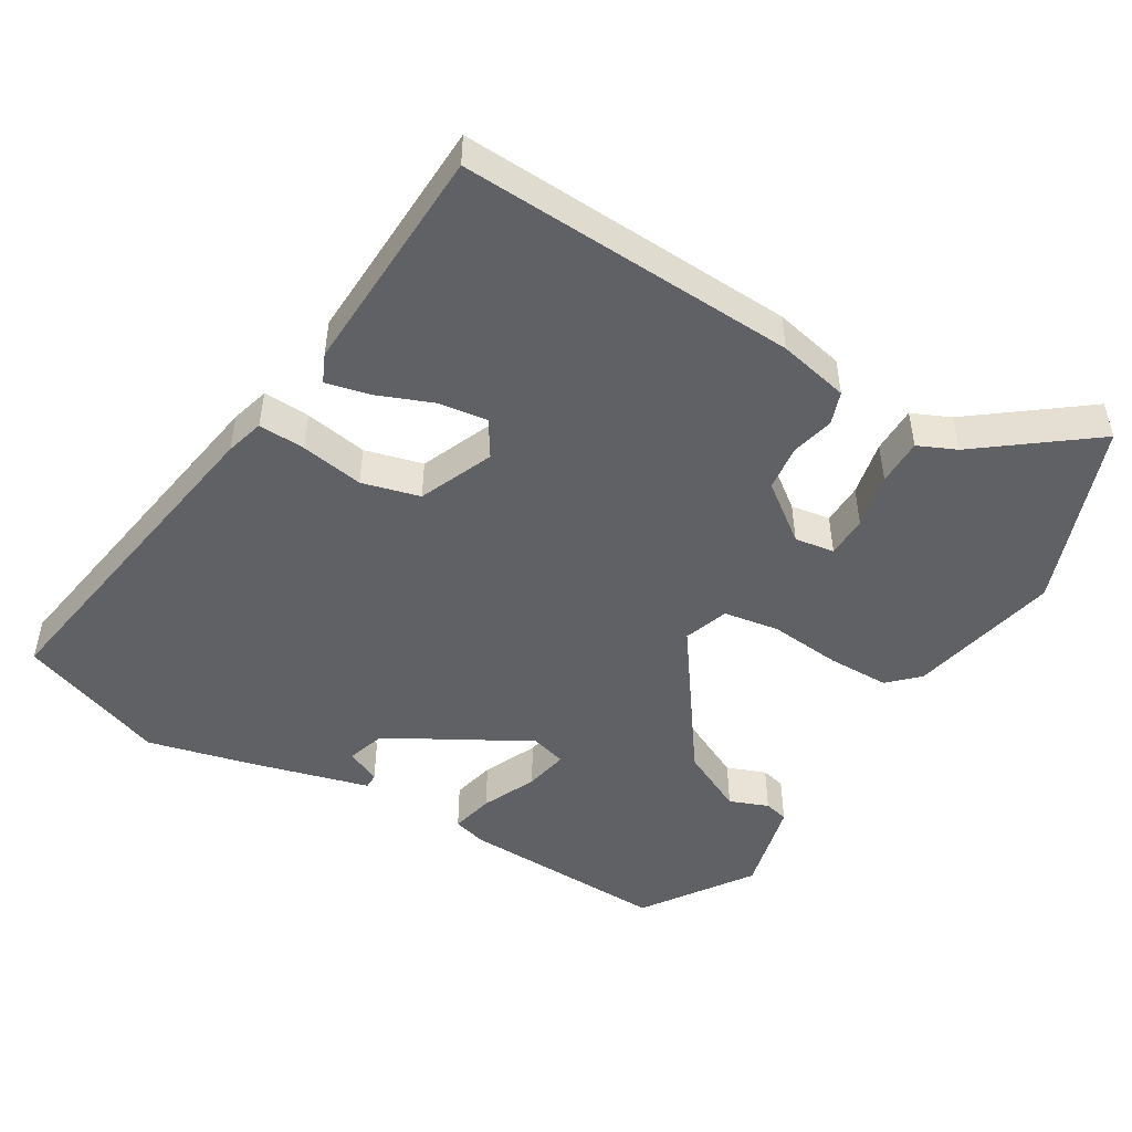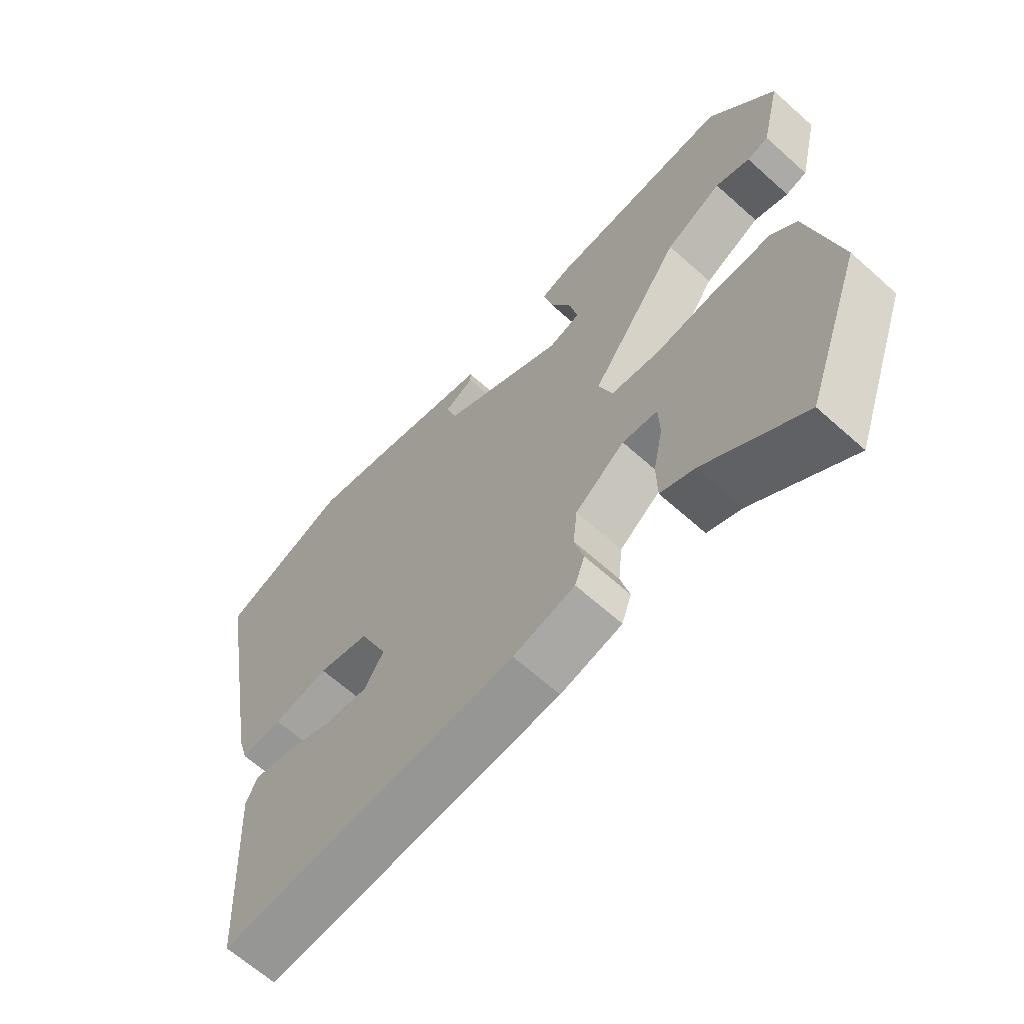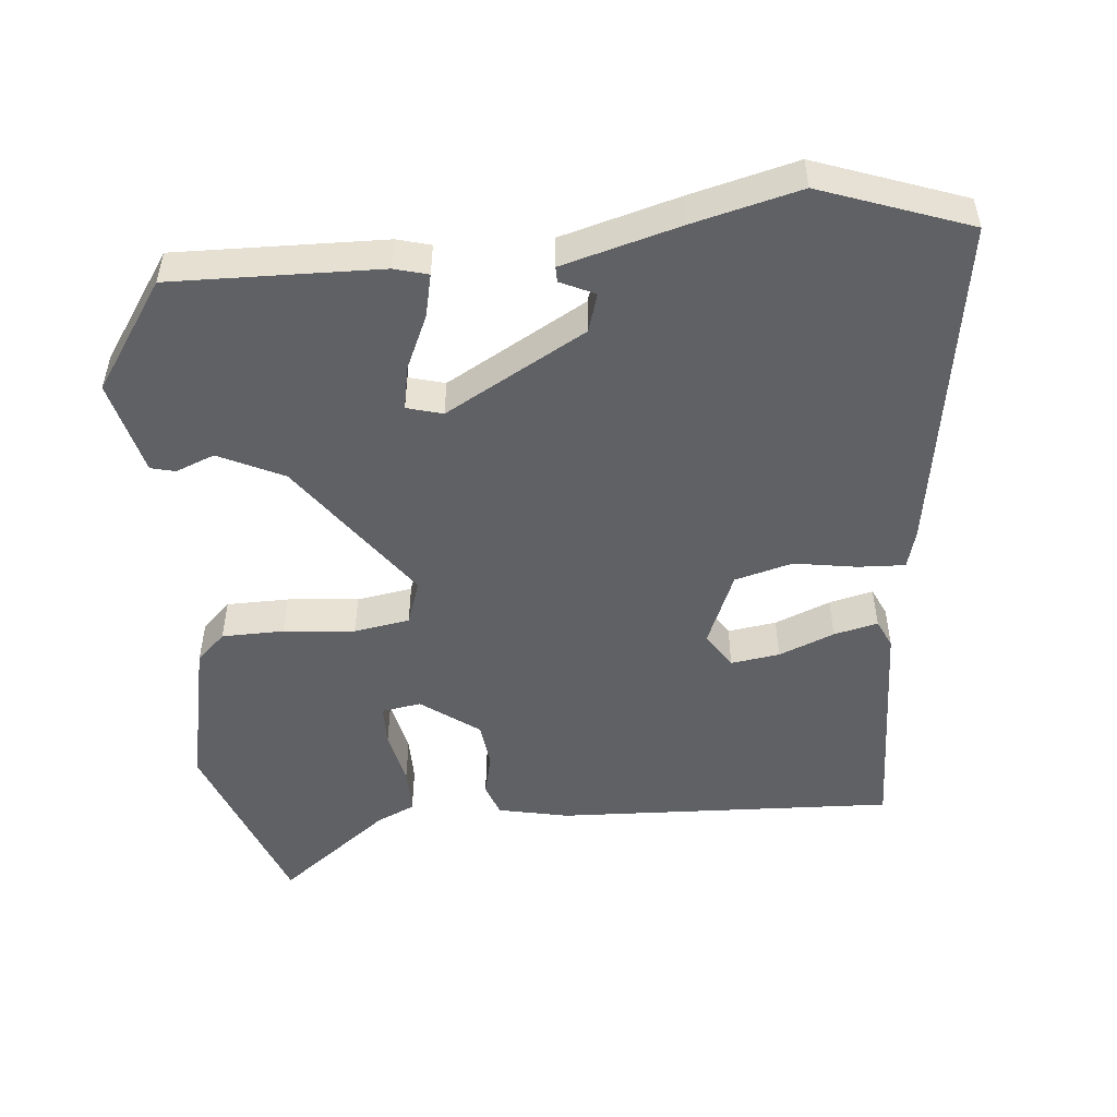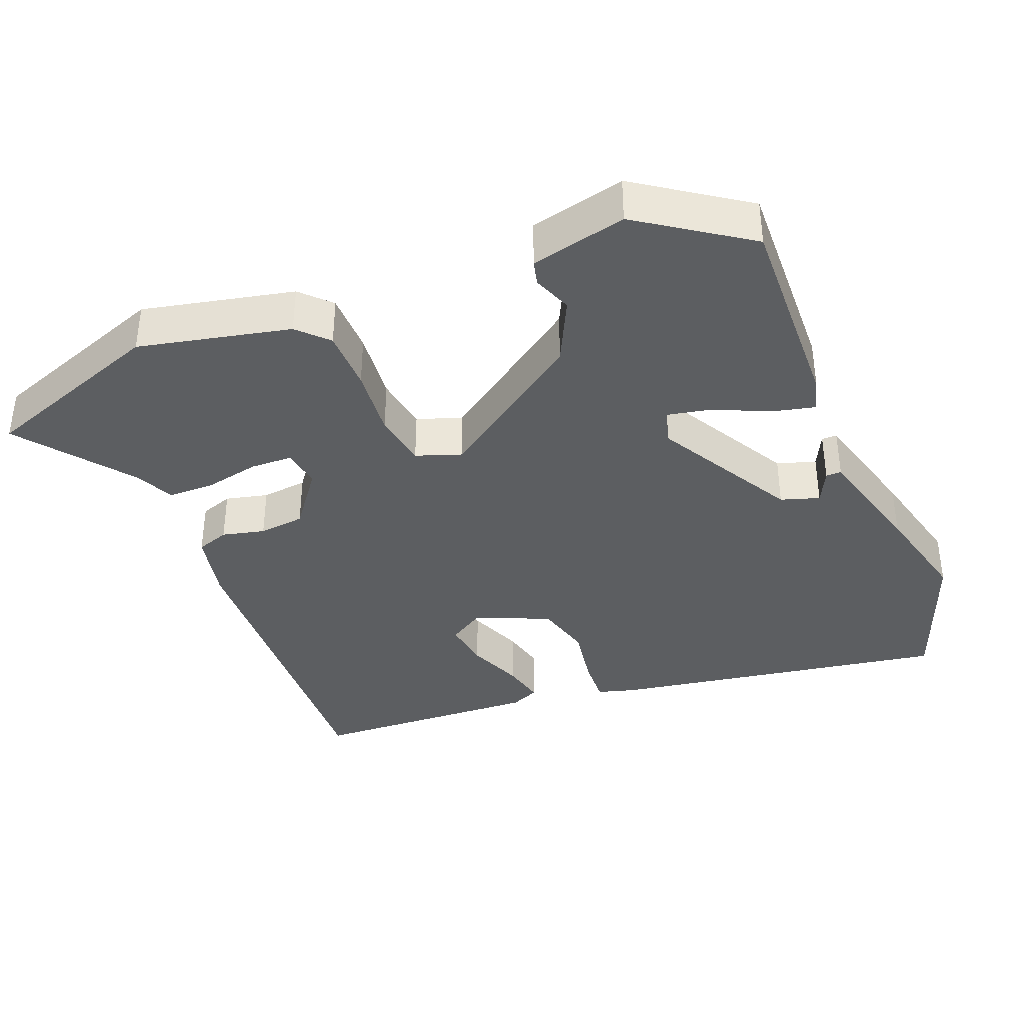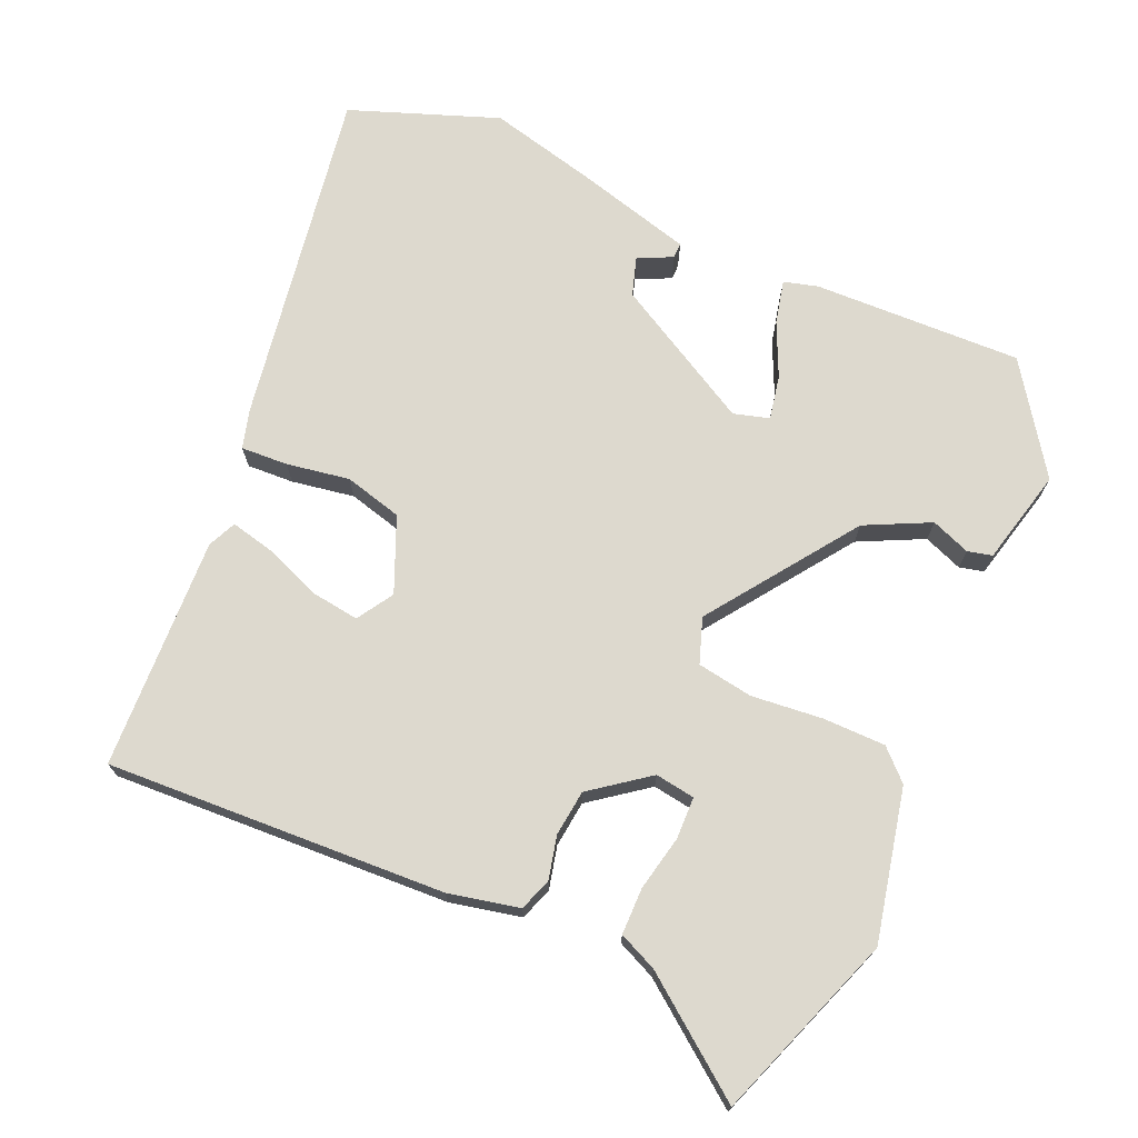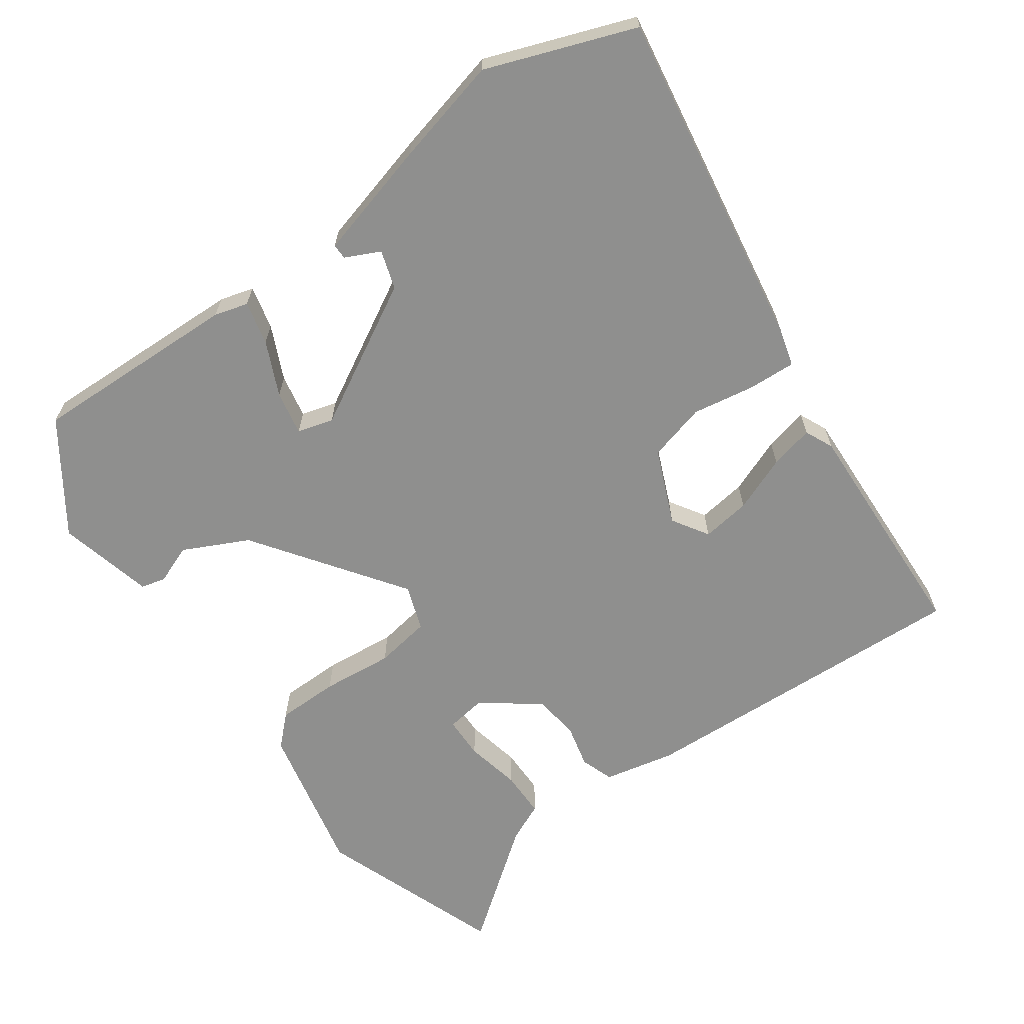
<metadata>
{"format":"obj","ext":"obj","renderer":"f3d","projection":"perspective","resolution":1024,"background":"white","views":[{"elev":-48.6,"azim":149.7,"up":"+Y"},{"elev":-65.0,"azim":-132.0,"up":"+Z"},{"elev":-50.2,"azim":6.2,"up":"+Y"},{"elev":-37.3,"azim":-67.8,"up":"+Y"},{"elev":71.7,"azim":-155.8,"up":"+Y"},{"elev":-65.3,"azim":36.0,"up":"+Y"}]}
</metadata>
<code>
v 0.483 0.07 -0.564
v -0.002 0.07 -0.536
v -0.103 0.07 -0.513
v -0.119 0.07 -0.466
v -0.104 0.07 -0.405
v -0.111 0.07 -0.339
v -0.192 0.07 -0.277
v -0.249 0.07 -0.285
v -0.251 0.07 -0.345
v -0.235 0.07 -0.424
v -0.236 0.07 -0.491
v -0.291 0.07 -0.515
v -0.452 0.07 -0.635
v -0.546 0.07 -0.37
v -0.497 0.07 -0.154
v -0.455 0.07 -0.114
v -0.366 0.07 -0.114
v -0.264 0.07 -0.125
v -0.184 0.07 -0.113
v -0.161 0.07 -0.049
v -0.308 0.07 0.162
v -0.4 0.07 0.208
v -0.456 0.07 0.187
v -0.491 0.07 0.196
v -0.523 0.07 0.333
v -0.416 0.07 0.486
v -0.117 0.07 0.474
v -0.069 0.07 0.46
v -0.084 0.07 0.398
v -0.12 0.07 0.321
v -0.133 0.07 0.258
v -0.082 0.07 0.243
v 0.12 0.07 0.353
v 0.138 0.07 0.408
v 0.089 0.07 0.432
v 0.089 0.07 0.454
v 0.258 0.07 0.498
v 0.411 0.07 0.534
v 0.622 0.07 0.454
v 0.539 0.07 -0.031
v 0.523 0.07 -0.086
v 0.456 0.07 -0.082
v 0.366 0.07 -0.066
v 0.283 0.07 -0.087
v 0.237 0.07 -0.193
v 0.269 0.07 -0.245
v 0.339 0.07 -0.236
v 0.419 0.07 -0.205
v 0.482 0.07 -0.191
v 0.5 0.07 -0.232
v 0.483 0 -0.564
v -0.002 0 -0.536
v -0.103 0 -0.513
v -0.119 0 -0.466
v -0.104 0 -0.405
v -0.111 0 -0.339
v -0.192 0 -0.277
v -0.249 0 -0.285
v -0.251 0 -0.345
v -0.235 0 -0.424
v -0.236 0 -0.491
v -0.291 0 -0.515
v -0.452 0 -0.635
v -0.546 0 -0.37
v -0.497 0 -0.154
v -0.455 0 -0.114
v -0.366 0 -0.114
v -0.264 0 -0.125
v -0.184 0 -0.113
v -0.161 0 -0.049
v -0.308 0 0.162
v -0.4 0 0.208
v -0.456 0 0.187
v -0.491 0 0.196
v -0.523 0 0.333
v -0.416 0 0.486
v -0.117 0 0.474
v -0.069 0 0.46
v -0.084 0 0.398
v -0.12 0 0.321
v -0.133 0 0.258
v -0.082 0 0.243
v 0.12 0 0.353
v 0.138 0 0.408
v 0.089 0 0.432
v 0.089 0 0.454
v 0.258 0 0.498
v 0.411 0 0.534
v 0.622 0 0.454
v 0.539 0 -0.031
v 0.523 0 -0.086
v 0.456 0 -0.082
v 0.366 0 -0.066
v 0.283 0 -0.087
v 0.237 0 -0.193
v 0.269 0 -0.245
v 0.339 0 -0.236
v 0.419 0 -0.205
v 0.482 0 -0.191
v 0.5 0 -0.232
f 2 3 4
f 1 2 4
f 50 1 4
f 49 50 4
f 48 49 4
f 47 48 4
f 46 47 4 5
f 45 46 5 6
f 44 45 6 7
f 41 42 43
f 40 41 43
f 39 40 43
f 38 39 43
f 37 38 43
f 37 43 44
f 34 35 36 37
f 33 34 37 44
f 32 33 44 7
f 28 29 30
f 27 28 30
f 26 27 30
f 25 26 30
f 24 25 30
f 23 24 30
f 22 23 30
f 21 22 30 31
f 20 21 31 32
f 16 17 18
f 15 16 18
f 14 15 18
f 13 14 18
f 12 13 18
f 9 10 11 12
f 8 9 12 18
f 7 8 18 19
f 20 32 7
f 7 19 20
f 54 53 52
f 54 52 51
f 54 51 100
f 54 100 99
f 54 99 98
f 54 98 97
f 55 54 97 96
f 56 55 96 95
f 57 56 95 94
f 93 92 91
f 93 91 90
f 93 90 89
f 93 89 88
f 93 88 87
f 94 93 87
f 87 86 85 84
f 94 87 84 83
f 57 94 83 82
f 80 79 78
f 80 78 77
f 80 77 76
f 80 76 75
f 80 75 74
f 80 74 73
f 80 73 72
f 81 80 72 71
f 82 81 71 70
f 68 67 66
f 68 66 65
f 68 65 64
f 68 64 63
f 68 63 62
f 62 61 60 59
f 68 62 59 58
f 69 68 58 57
f 57 82 70
f 70 69 57
f 1 51 52 2
f 2 52 53 3
f 3 53 54 4
f 4 54 55 5
f 5 55 56 6
f 6 56 57 7
f 7 57 58 8
f 8 58 59 9
f 9 59 60 10
f 10 60 61 11
f 11 61 62 12
f 12 62 63 13
f 13 63 64 14
f 14 64 65 15
f 15 65 66 16
f 16 66 67 17
f 17 67 68 18
f 18 68 69 19
f 19 69 70 20
f 20 70 71 21
f 21 71 72 22
f 22 72 73 23
f 23 73 74 24
f 24 74 75 25
f 25 75 76 26
f 26 76 77 27
f 27 77 78 28
f 28 78 79 29
f 29 79 80 30
f 30 80 81 31
f 31 81 82 32
f 32 82 83 33
f 33 83 84 34
f 34 84 85 35
f 35 85 86 36
f 36 86 87 37
f 37 87 88 38
f 38 88 89 39
f 39 89 90 40
f 40 90 91 41
f 41 91 92 42
f 42 92 93 43
f 43 93 94 44
f 44 94 95 45
f 45 95 96 46
f 46 96 97 47
f 47 97 98 48
f 48 98 99 49
f 49 99 100 50
f 50 100 51 1

</code>
